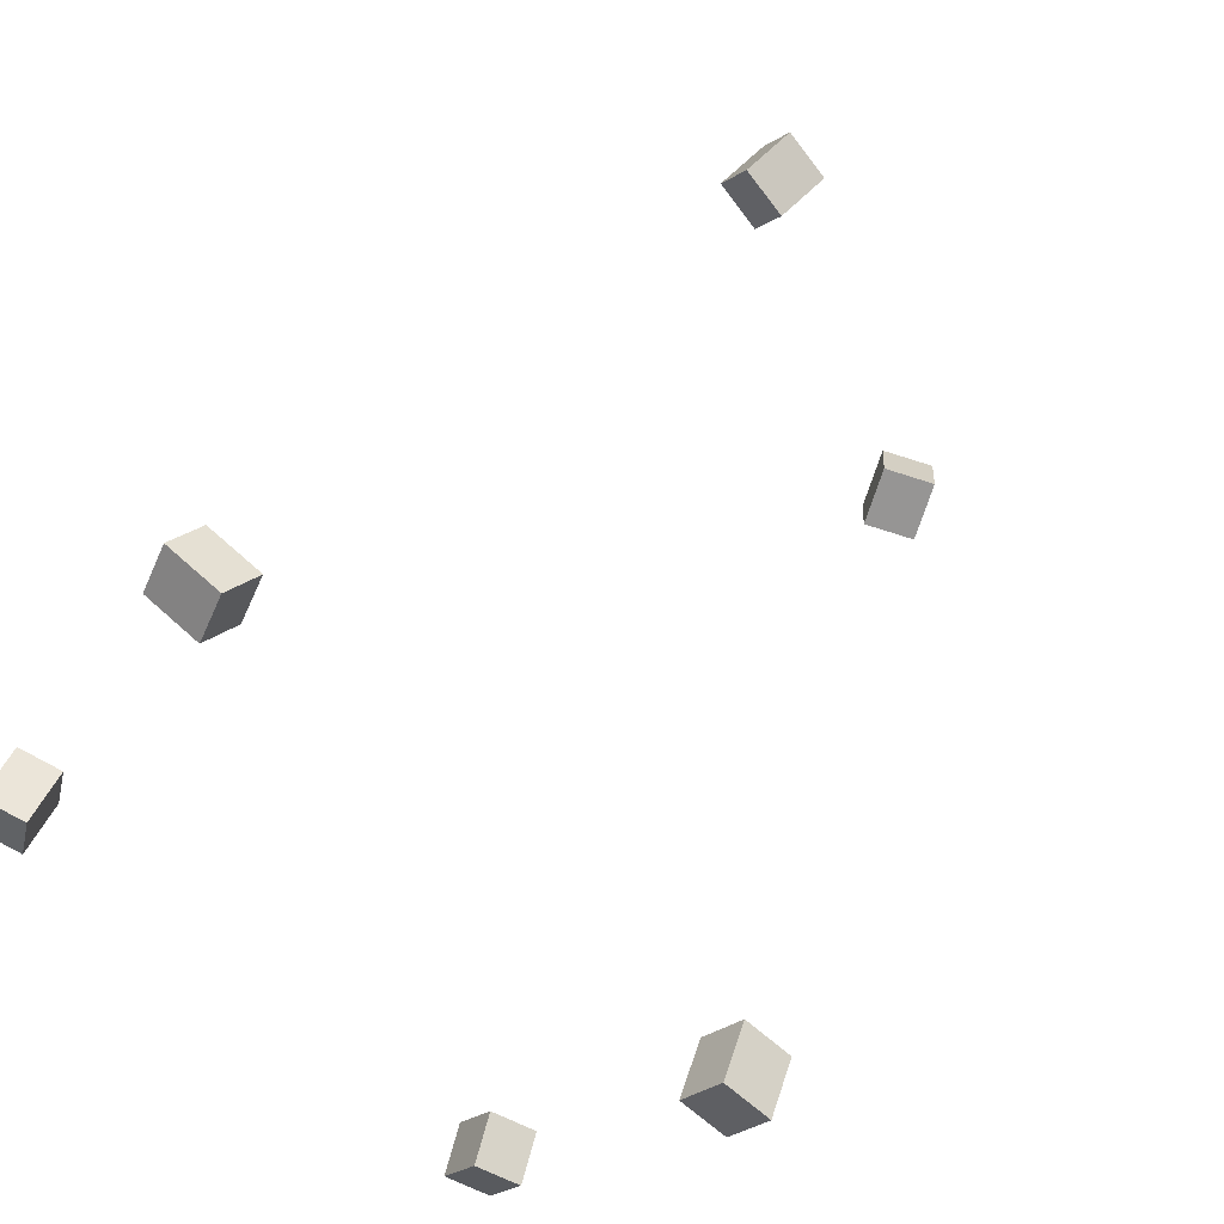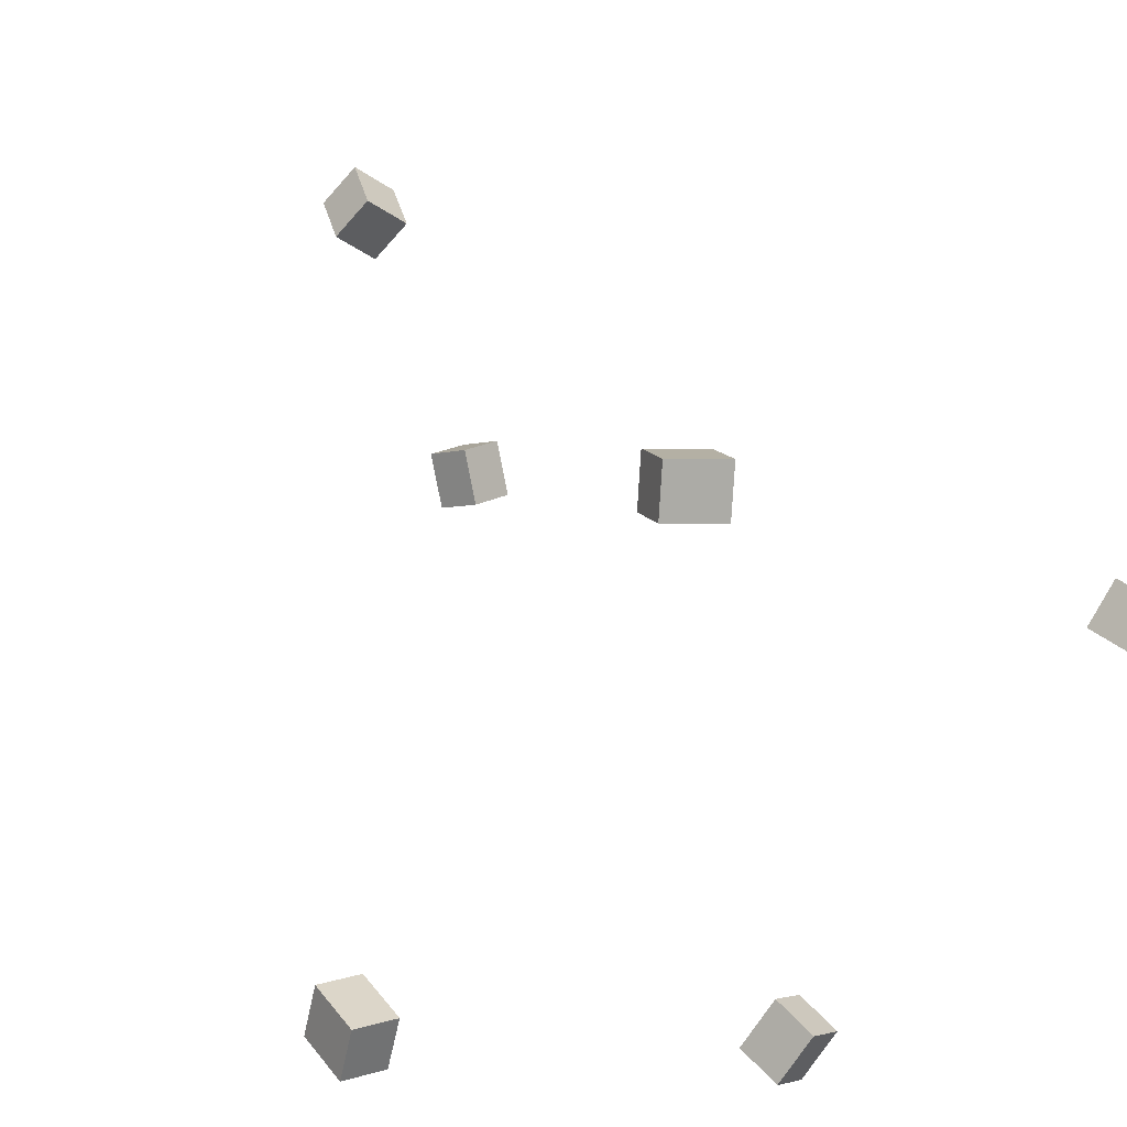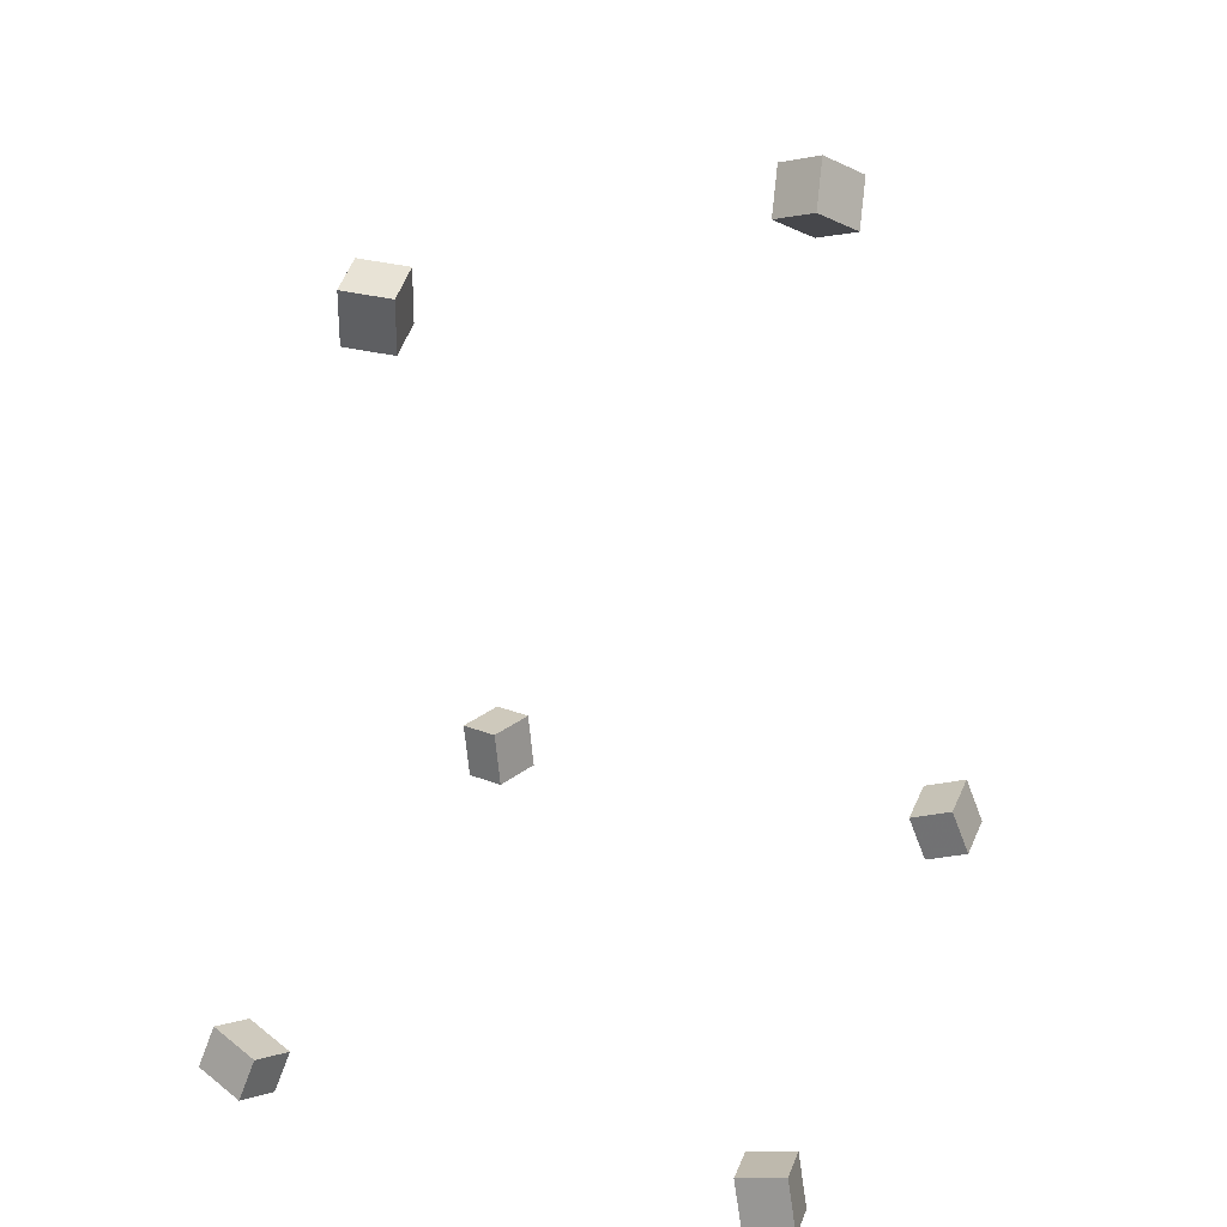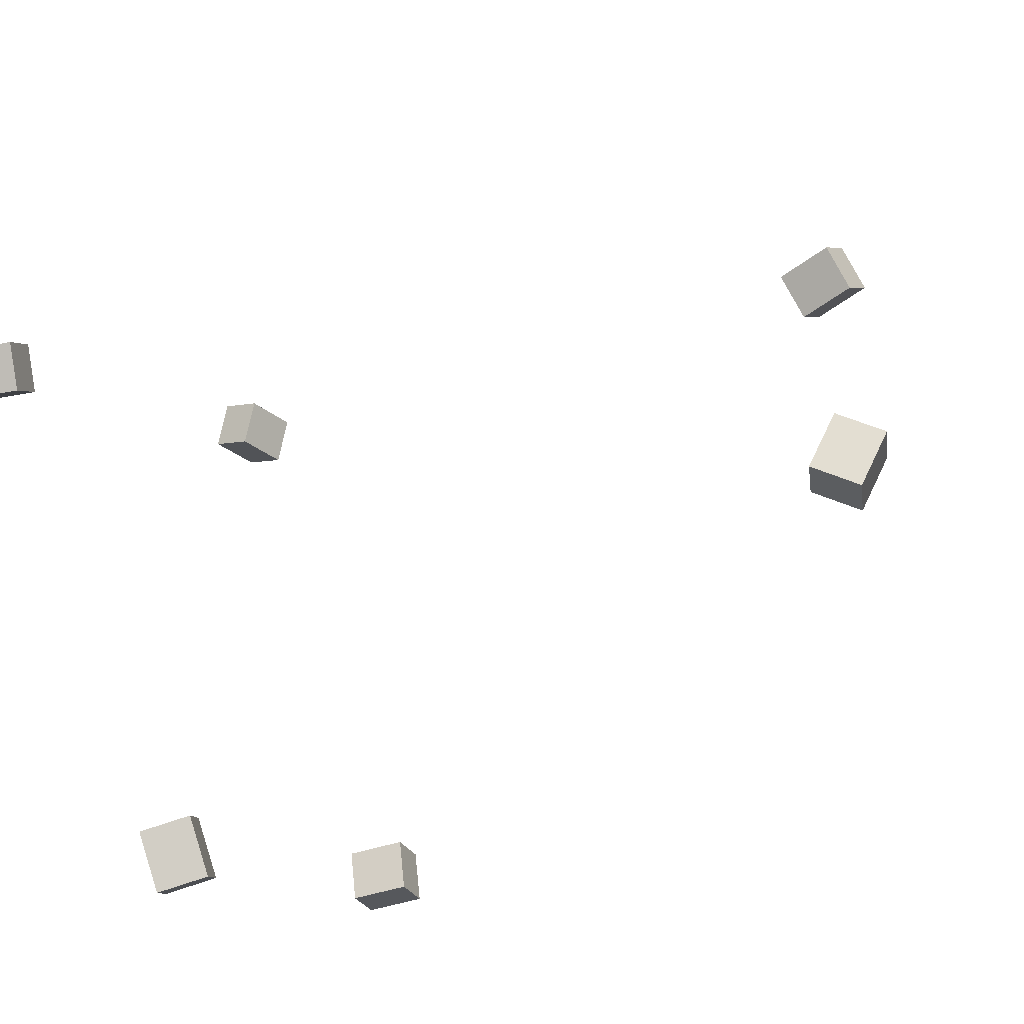
<metadata>
{"format":"obj","ext":"obj","renderer":"f3d","projection":"perspective","resolution":1024,"background":"white","views":[{"elev":48.8,"azim":32.3,"up":"+Z"},{"elev":36.1,"azim":-25.2,"up":"+Z"},{"elev":29.7,"azim":54.2,"up":"+Y"},{"elev":-41.2,"azim":119.4,"up":"+Z"}]}
</metadata>
<code>
v -0.04768 0.2366 0.1533
v -0.02429 0.2296 0.1813
v -0.01868 0.2342 0.1285
v 0.004715 0.2272 0.1565
v -0.05522 0.1934 0.1487
v -0.03183 0.1863 0.1767
v -0.02621 0.1909 0.1239
v -0.002823 0.1839 0.1519
f 1.0 7.0 5.0
f 1.0 3.0 7.0
f 1.0 4.0 3.0
f 1.0 2.0 4.0
f 3.0 8.0 7.0
f 3.0 4.0 8.0
f 5.0 7.0 8.0
f 5.0 8.0 6.0
f 1.0 5.0 6.0
f 1.0 6.0 2.0
f 2.0 6.0 8.0
f 2.0 8.0 4.0
v -0.285 -0.3607 -0.1081
v -0.2751 -0.3601 -0.06817
v -0.2912 -0.3153 -0.1074
v -0.2814 -0.3146 -0.06742
v -0.2513 -0.356 -0.1165
v -0.2415 -0.3553 -0.07651
v -0.2575 -0.3106 -0.1157
v -0.2477 -0.3099 -0.07576
f 9.0 15.0 13.0
f 9.0 11.0 15.0
f 9.0 12.0 11.0
f 9.0 10.0 12.0
f 11.0 16.0 15.0
f 11.0 12.0 16.0
f 13.0 15.0 16.0
f 13.0 16.0 14.0
f 9.0 13.0 14.0
f 9.0 14.0 10.0
f 10.0 14.0 16.0
f 10.0 16.0 12.0
v 0.0611 0.2158 -0.1395
v 0.06232 0.2388 -0.1006
v 0.0441 0.2464 -0.157
v 0.04532 0.2694 -0.1182
v 0.09573 0.2297 -0.1488
v 0.09695 0.2527 -0.1099
v 0.07873 0.2603 -0.1663
v 0.07995 0.2833 -0.1275
f 17.0 23.0 21.0
f 17.0 19.0 23.0
f 17.0 20.0 19.0
f 17.0 18.0 20.0
f 19.0 24.0 23.0
f 19.0 20.0 24.0
f 21.0 23.0 24.0
f 21.0 24.0 22.0
f 17.0 21.0 22.0
f 17.0 22.0 18.0
f 18.0 22.0 24.0
f 18.0 24.0 20.0
v -0.08133 -0.3794 0.2665
v -0.07266 -0.3661 0.3001
v -0.07872 -0.3474 0.2532
v -0.07005 -0.3341 0.2868
v -0.03841 -0.3863 0.2582
v -0.02973 -0.3731 0.2918
v -0.0358 -0.3543 0.2449
v -0.02713 -0.3411 0.2785
f 25.0 31.0 29.0
f 25.0 27.0 31.0
f 25.0 28.0 27.0
f 25.0 26.0 28.0
f 27.0 32.0 31.0
f 27.0 28.0 32.0
f 29.0 31.0 32.0
f 29.0 32.0 30.0
f 25.0 29.0 30.0
f 25.0 30.0 26.0
f 26.0 30.0 32.0
f 26.0 32.0 28.0
v 0.06891 -0.274 -0.3056
v 0.08011 -0.3102 -0.3145
v 0.04124 -0.2872 -0.2866
v 0.05244 -0.3234 -0.2954
v 0.09551 -0.275 -0.2677
v 0.1067 -0.3112 -0.2765
v 0.06784 -0.2883 -0.2486
v 0.07904 -0.3244 -0.2575
f 33.0 39.0 37.0
f 33.0 35.0 39.0
f 33.0 36.0 35.0
f 33.0 34.0 36.0
f 35.0 40.0 39.0
f 35.0 36.0 40.0
f 37.0 39.0 40.0
f 37.0 40.0 38.0
f 33.0 37.0 38.0
f 33.0 38.0 34.0
f 34.0 38.0 40.0
f 34.0 40.0 36.0
v 0.2677 -0.3837 0.05741
v 0.2913 -0.3767 0.08575
v 0.256 -0.3413 0.05668
v 0.2796 -0.3343 0.08502
v 0.295 -0.3766 0.03297
v 0.3186 -0.3696 0.0613
v 0.2833 -0.3342 0.03224
v 0.3069 -0.3272 0.06057
f 41.0 47.0 45.0
f 41.0 43.0 47.0
f 41.0 44.0 43.0
f 41.0 42.0 44.0
f 43.0 48.0 47.0
f 43.0 44.0 48.0
f 45.0 47.0 48.0
f 45.0 48.0 46.0
f 41.0 45.0 46.0
f 41.0 46.0 42.0
f 42.0 46.0 48.0
f 42.0 48.0 44.0

</code>
